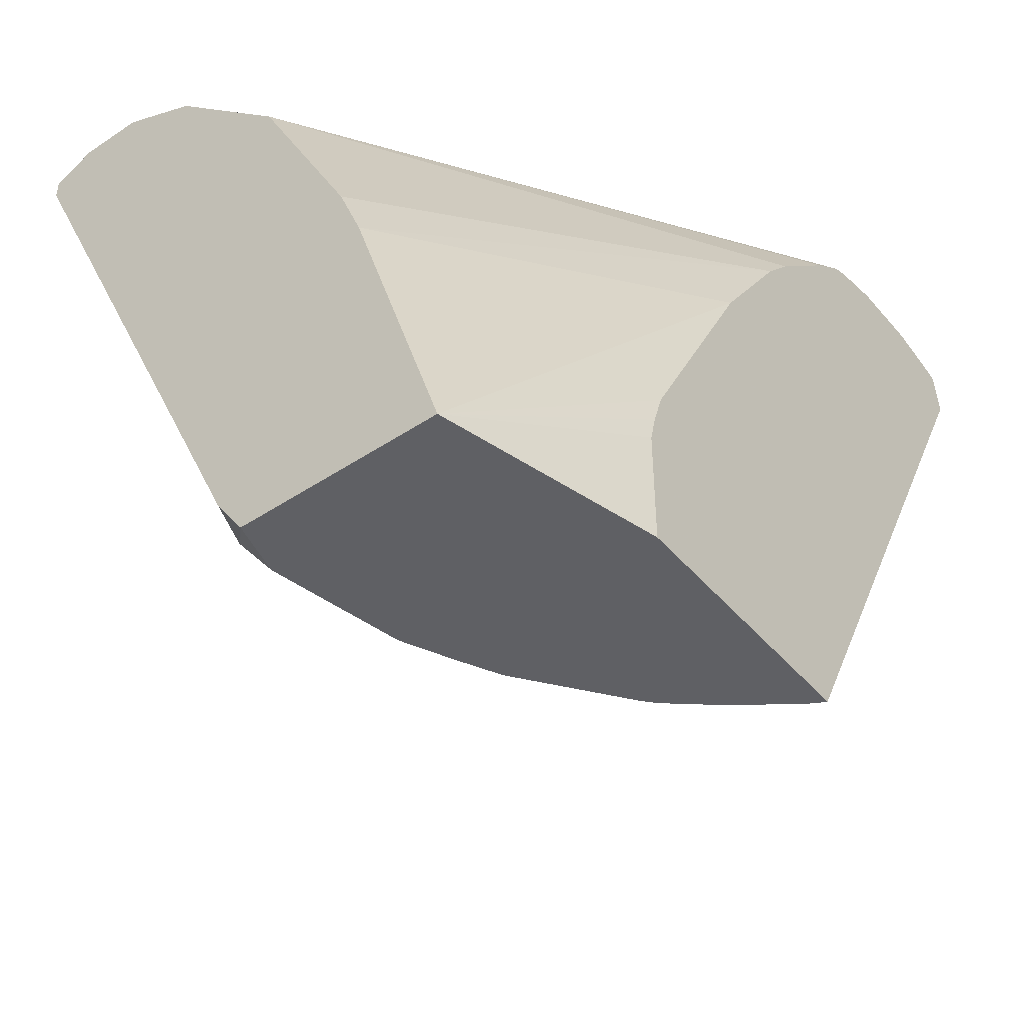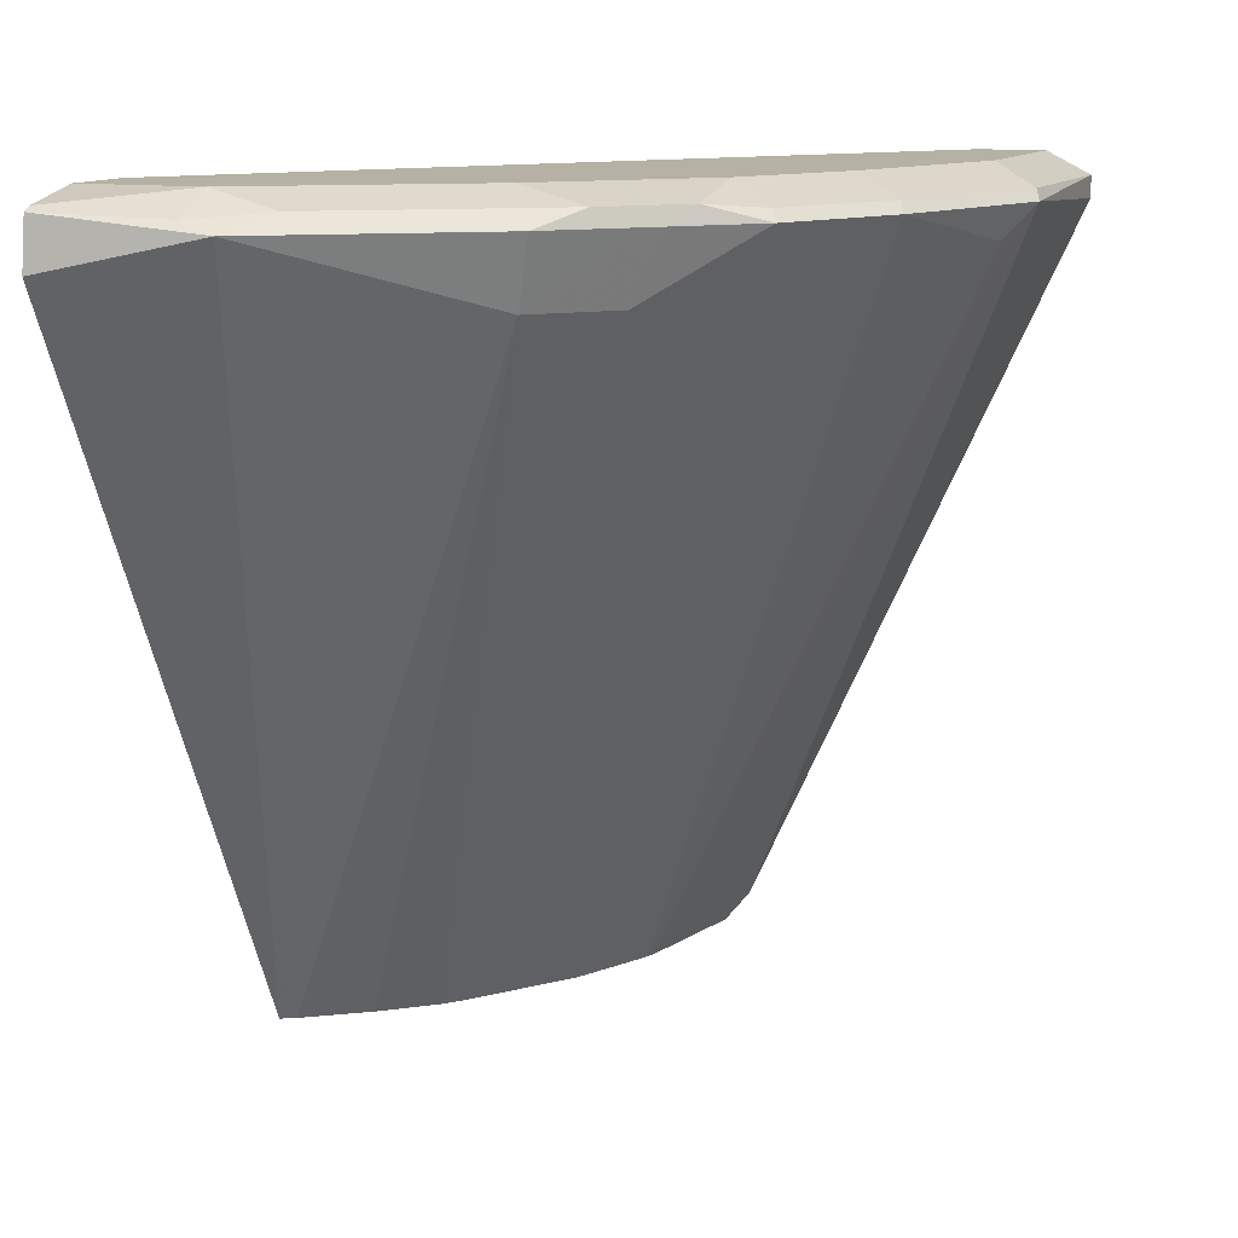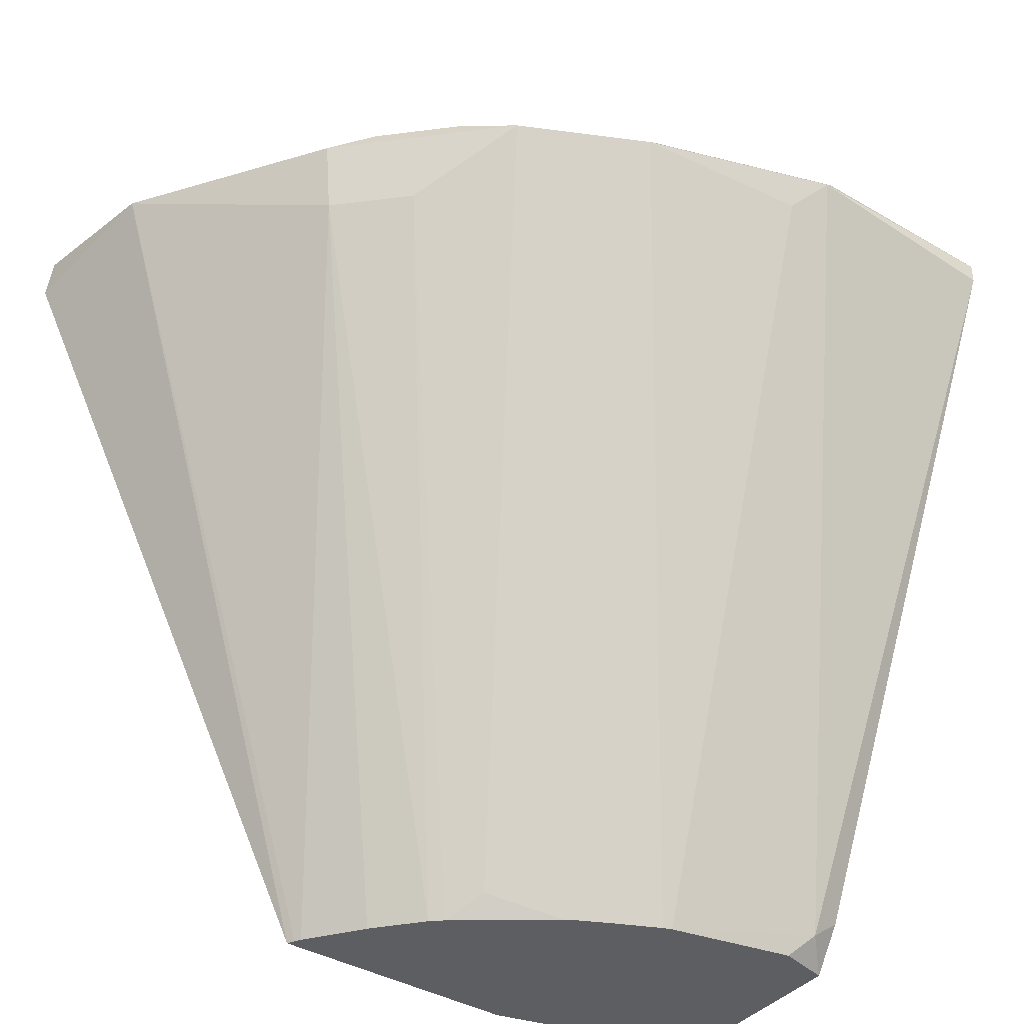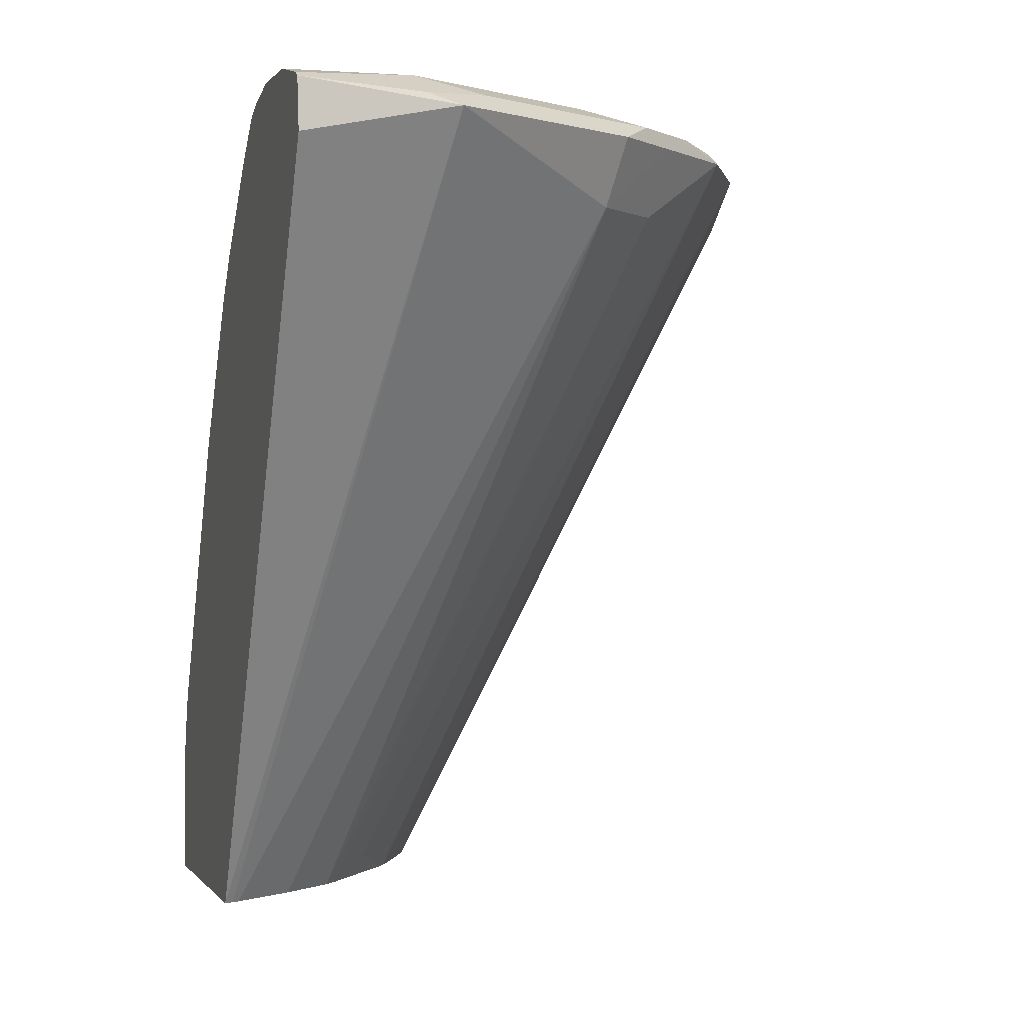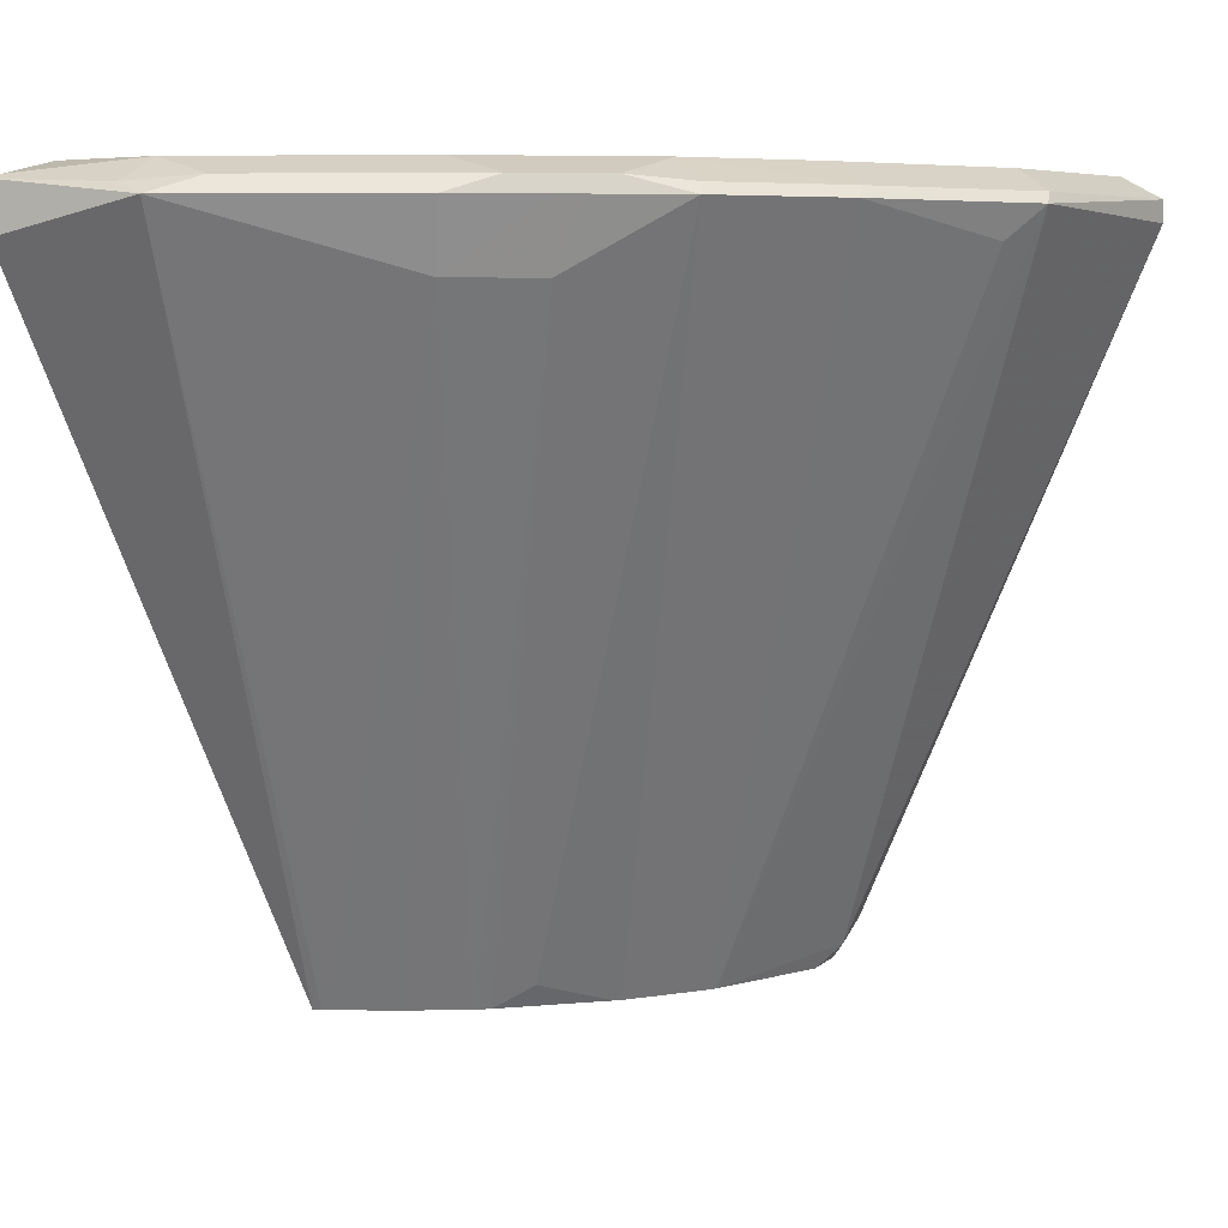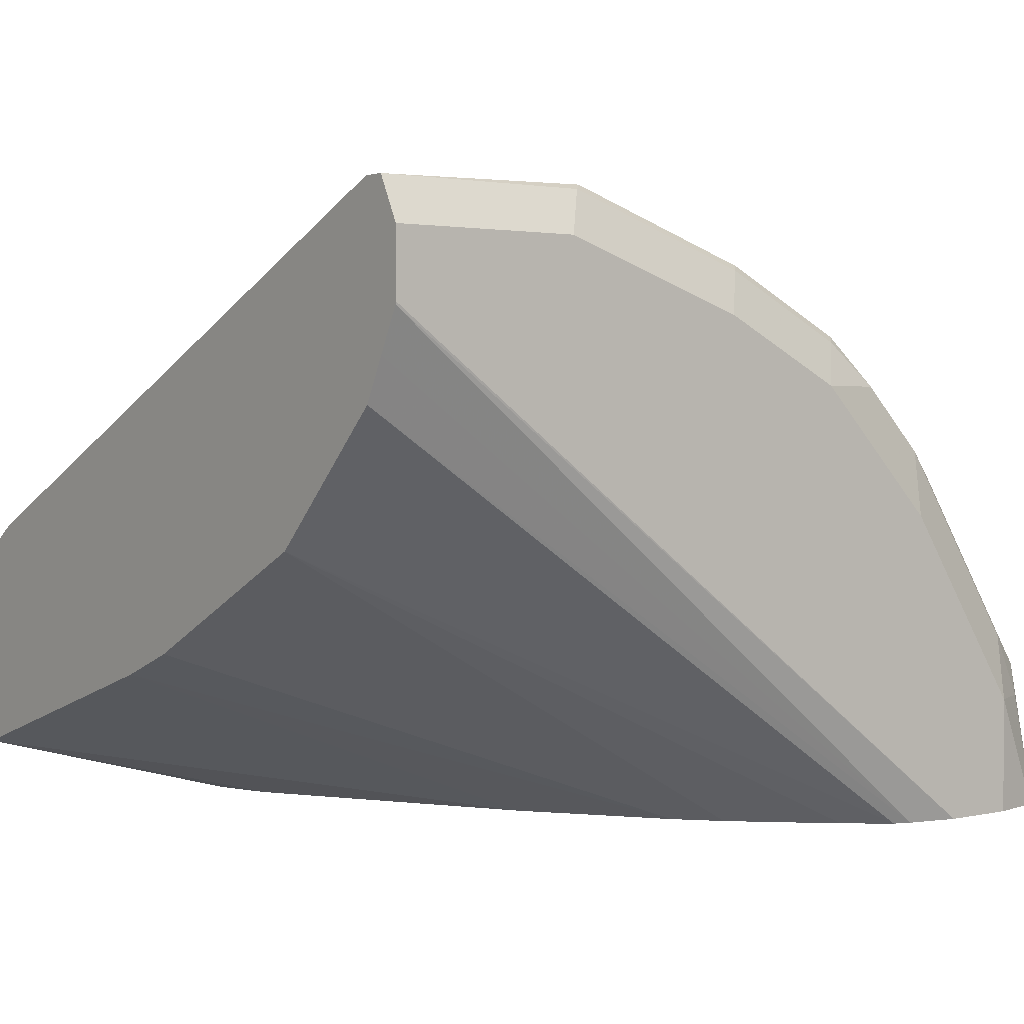
<metadata>
{"format":"obj","ext":"obj","renderer":"f3d","projection":"perspective","resolution":1024,"background":"white","views":[{"elev":-45.2,"azim":127.6,"up":"+Y"},{"elev":11.9,"azim":-68.4,"up":"+Y"},{"elev":-39.3,"azim":-36.0,"up":"+Y"},{"elev":0.1,"azim":-106.3,"up":"+Y"},{"elev":5.8,"azim":-52.8,"up":"+Y"},{"elev":2.1,"azim":141.9,"up":"+Z"}]}
</metadata>
<code>
v -0.00136 0.8247 0.502
v -0.00136 0.8127 0.5259
v -0.00136 0.8247 0.4661
v -0.1076 0.8247 0.502
v -0.00136 0.8008 0.5259
v -0.1196 0.8127 0.5259
v -0.1255 0.8068 0.5289
v -0.00136 0.8244 0.4646
v -0.3876 0.8247 0.1861
v -0.2151 0.8247 0.4661
v -0.2271 0.8127 0.49
v -0.01794 0.4124 0.3496
v -0.00136 0.4249 0.3496
v -0.1434 0.7888 0.5154
v -0.1025 0.3995 0.3246
v -0.2331 0.8068 0.493
v -0.00136 0.8129 0.4416
v -0.3586 0.8182 0.1861
v -0.4303 0.8247 0.1861
v -0.2869 0.8247 0.4303
v -0.2988 0.8127 0.4542
v -0.0308 0.3995 0.34
v -0.01794 0.4034 0.3407
v -0.00237 0.3995 0.3329
v -0.00136 0.3995 0.3325
v -0.1076 0.3995 0.3227
v -0.3048 0.8068 0.4572
v -0.1537 0.3995 0.3003
v -0.1332 0.3995 0.3106
v -0.00136 0.8013 0.4185
v -0.3491 0.8146 0.1861
v -0.463 0.8174 0.1861
v -0.4303 0.8247 0.251
v -0.3586 0.8247 0.3586
v -0.3272 0.8157 0.4303
v -0.00136 0.3995 0.2177
v -0.3406 0.8068 0.4213
v -0.3406 0.7709 0.4034
v -0.1972 0.4124 0.2779
v -0.1571 0.3995 0.298
v -0.00136 0.7291 0.3466
v -0.3261 0.7957 0.1861
v -0.4675 0.8152 0.1861
v -0.4542 0.8127 0.251
v -0.4348 0.8157 0.2869
v -0.363 0.8157 0.3944
v -0.3496 0.8068 0.4124
v -0.00136 0.5725 0.2724
v -0.1221 0.3995 0.1861
v -0.1221 0.4662 0.1861
v -0.1261 0.4823 0.1861
v -0.1326 0.502 0.1861
v -0.2106 0.65 0.1861
v -0.3765 0.7709 0.3675
v -0.2168 0.3995 0.2527
v -0.2101 0.3995 0.2586
v -0.00136 0.6096 0.2869
v -0.2611 0.7266 0.1861
v -0.28 0.7496 0.1861
v -0.4706 0.7888 0.1861
v -0.4572 0.8068 0.2689
v -0.3854 0.8068 0.3765
v -0.00136 0.6087 0.2864
v -0.2668 0.3995 0.1861
v -0.2625 0.3995 0.194
v -0.2395 0.3995 0.226
v -0.2646 0.3995 0.1904
f 22 24 23
f 27 35 37
f 27 37 38
f 27 38 39
f 27 39 40
f 27 40 28
f 32 43 44
f 31 41 42
f 32 44 33
f 33 44 45
f 33 45 34
f 34 45 46
f 30 41 31
f 21 35 27
f 15 24 22
f 20 34 35
f 19 32 33
f 18 30 31
f 17 30 18
f 16 29 26
f 16 28 29
f 16 27 28
f 15 25 24
f 15 36 25
f 15 49 36
f 15 64 49
f 15 67 64
f 15 65 67
f 34 46 35
f 20 35 21
f 35 46 62
f 45 61 62
f 35 47 37
f 15 66 65
f 61 67 65
f 61 64 67
f 60 64 61
f 57 63 58
f 54 66 55
f 54 65 66
f 54 61 65
f 54 62 61
f 48 58 63
f 48 53 58
f 47 62 54
f 45 62 46
f 44 61 45
f 35 62 47
f 43 61 44
f 41 59 42
f 41 58 59
f 41 57 58
f 39 56 40
f 38 56 39
f 38 55 56
f 38 54 55
f 37 54 38
f 37 47 54
f 36 53 48
f 36 52 53
f 36 51 52
f 36 50 51
f 36 49 50
f 43 60 61
f 15 55 66
f 3 8 9
f 15 40 56
f 7 14 15
f 6 11 7
f 5 7 12
f 5 12 13
f 4 11 6
f 4 10 11
f 2 7 5
f 2 6 7
f 1 6 2
f 1 4 6
f 1 10 4
f 1 20 10
f 1 34 20
f 1 33 34
f 1 19 33
f 1 9 19
f 1 3 9
f 1 17 8
f 1 30 17
f 1 41 30
f 1 57 41
f 1 63 57
f 1 48 63
f 1 36 48
f 1 25 36
f 1 13 25
f 1 5 13
f 1 2 5
f 15 56 55
f 7 15 12
f 7 11 16
f 1 8 3
f 8 17 18
f 7 16 14
f 15 29 28
f 15 26 29
f 15 16 26
f 14 16 15
f 12 15 22
f 12 25 13
f 12 23 24
f 12 22 23
f 11 27 16
f 11 21 27
f 15 28 40
f 11 20 21
f 10 20 11
f 9 32 19
f 12 24 25
f 9 60 43
f 8 18 9
f 9 43 32
f 9 18 31
f 9 31 42
f 9 42 59
f 9 58 53
f 9 59 58
f 9 53 52
f 9 52 51
f 9 51 50
f 9 50 49
f 9 49 64
f 9 64 60

</code>
